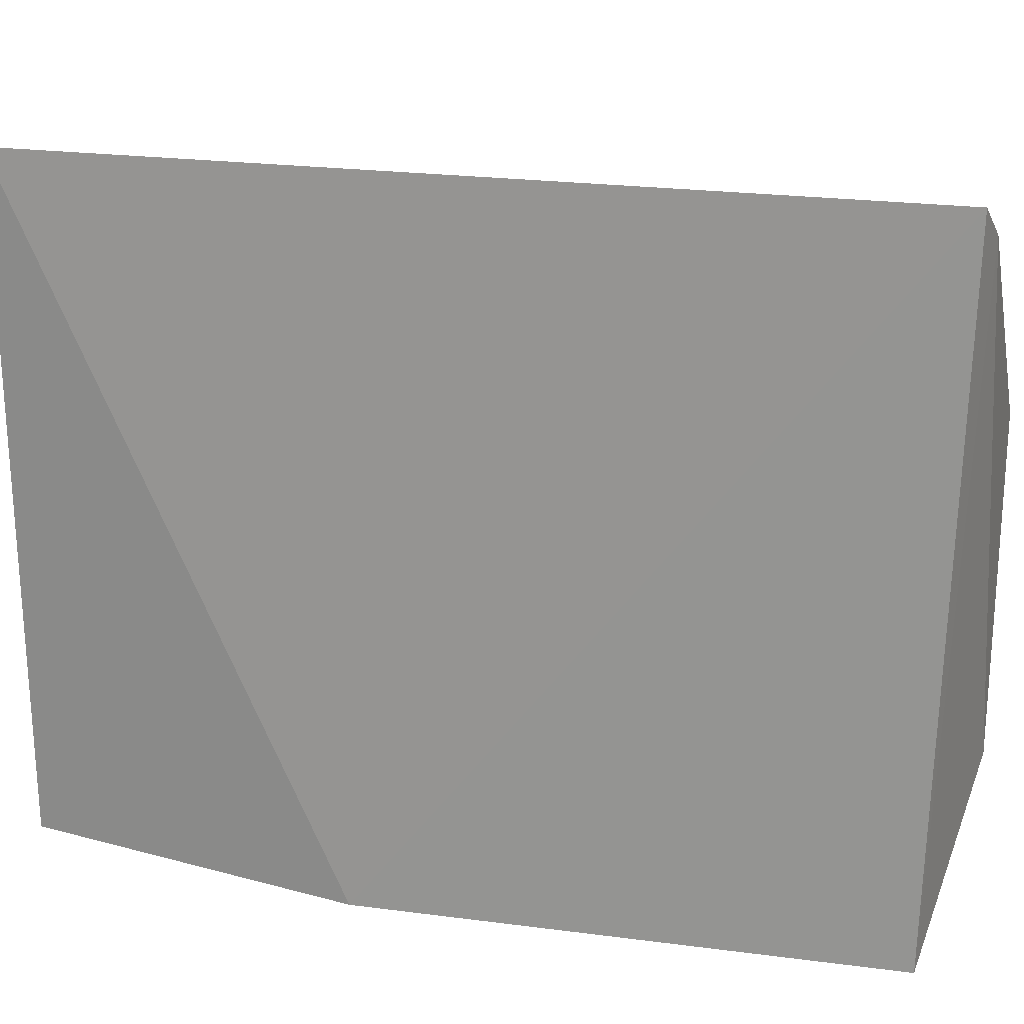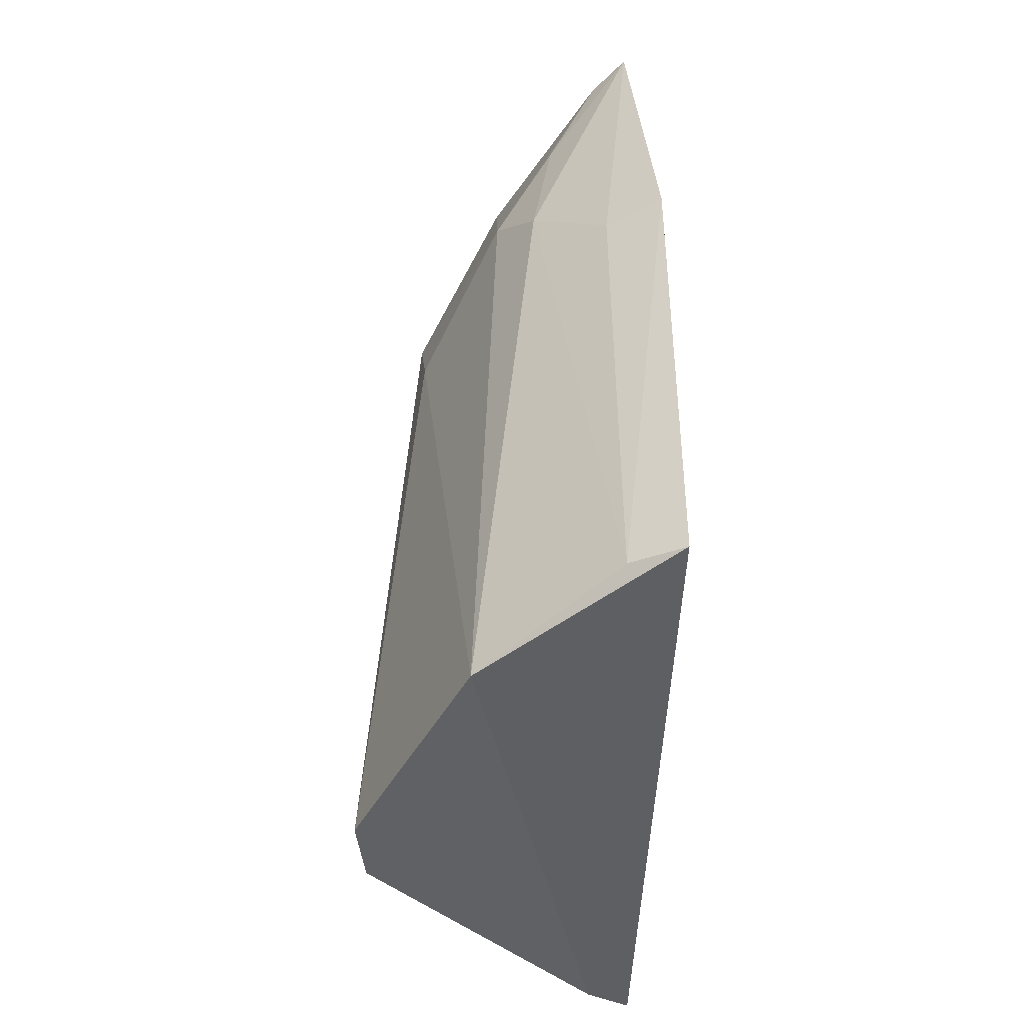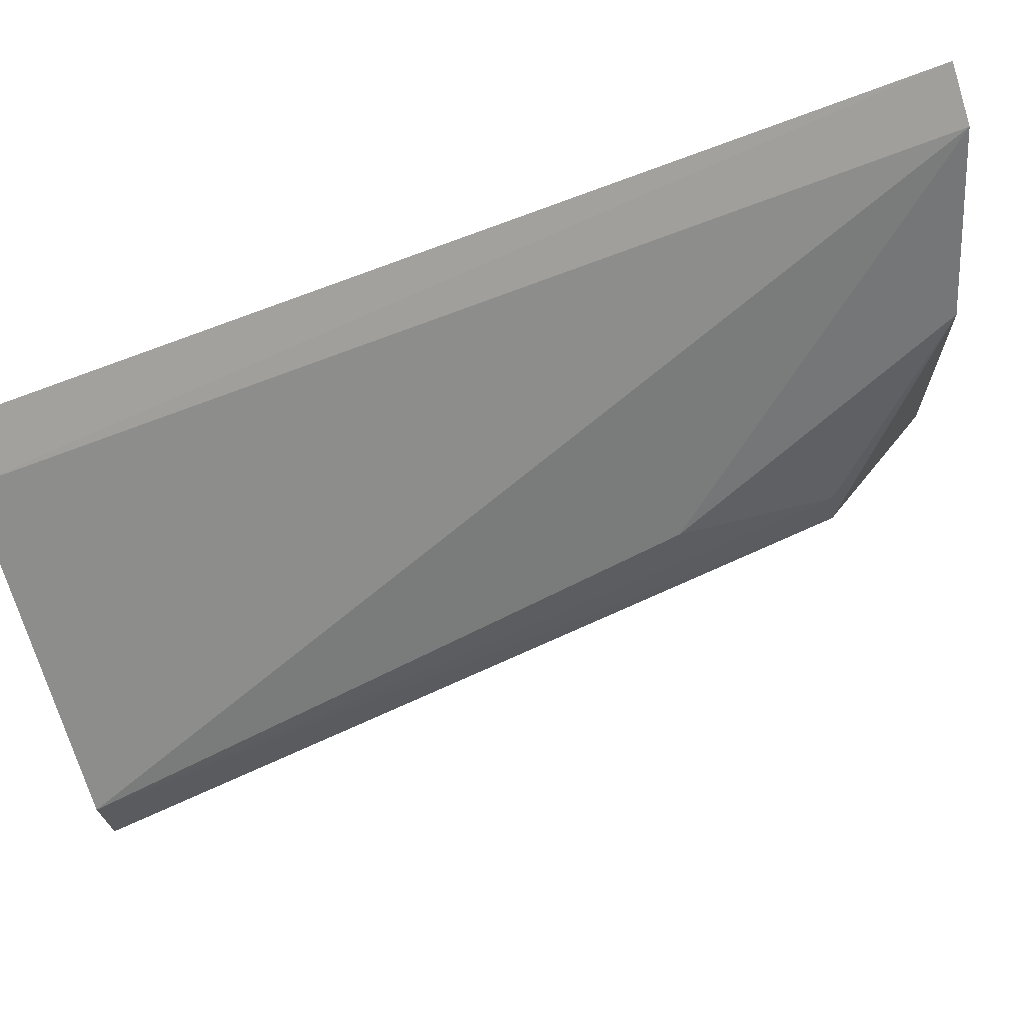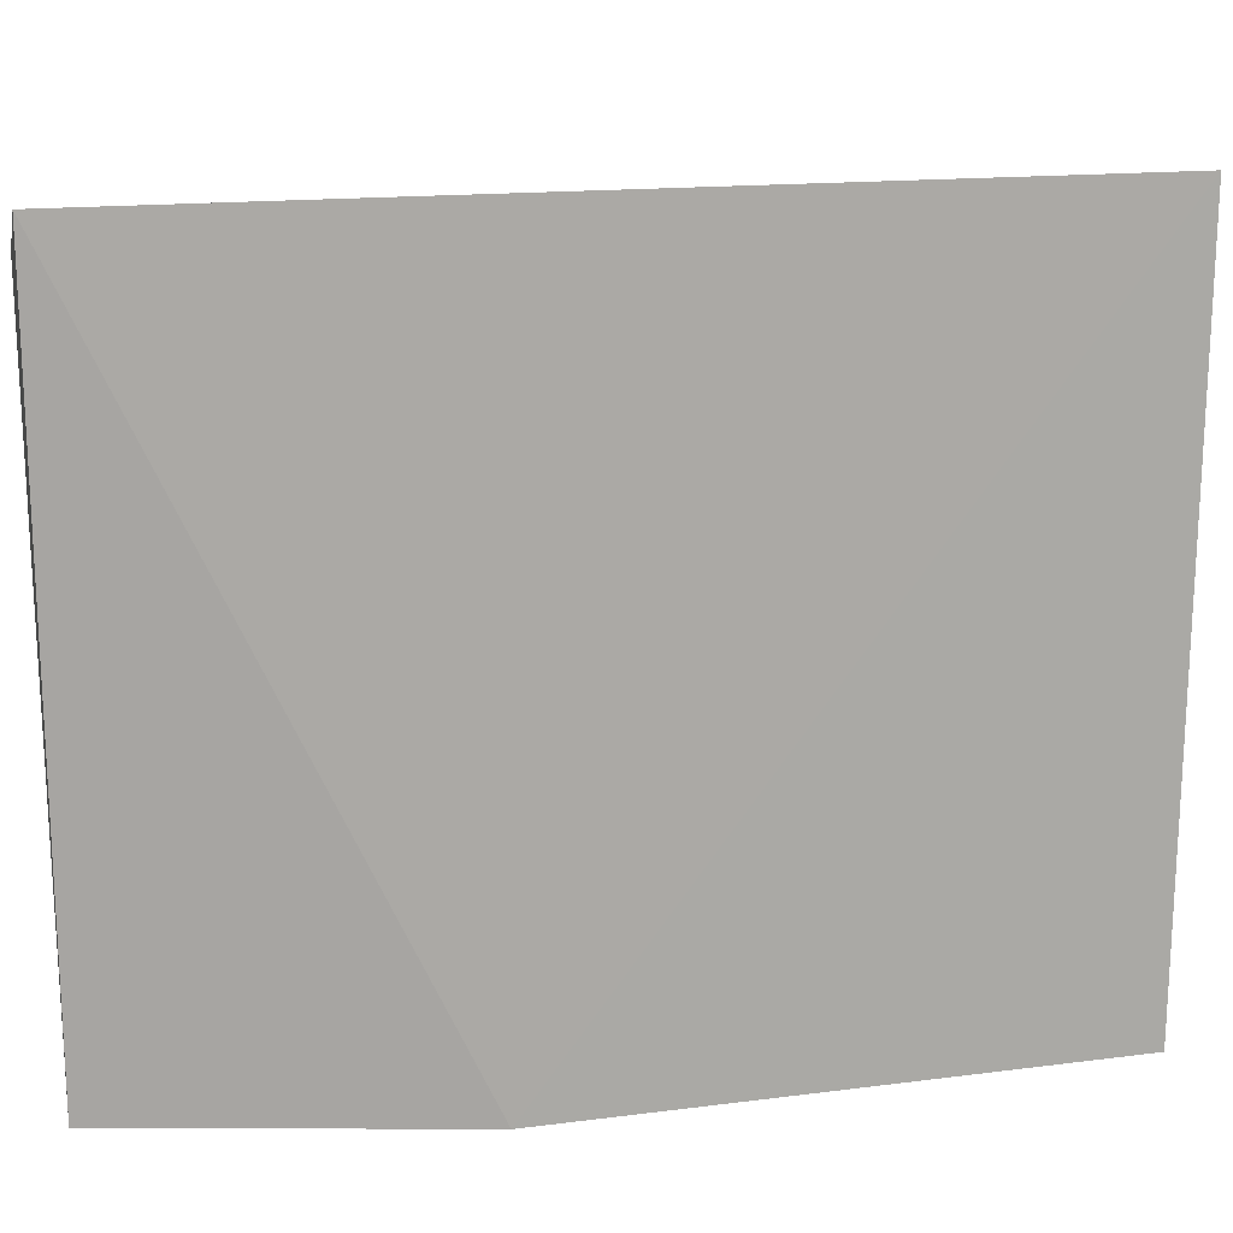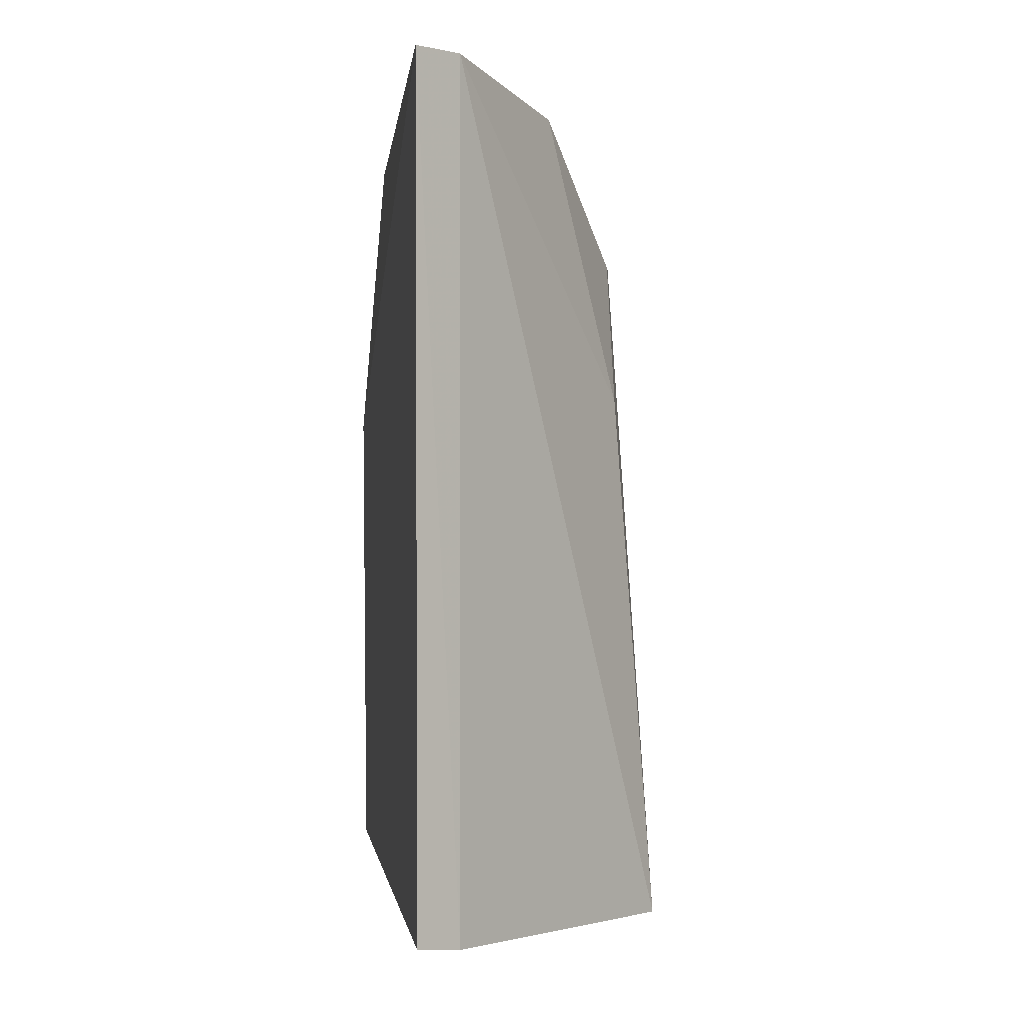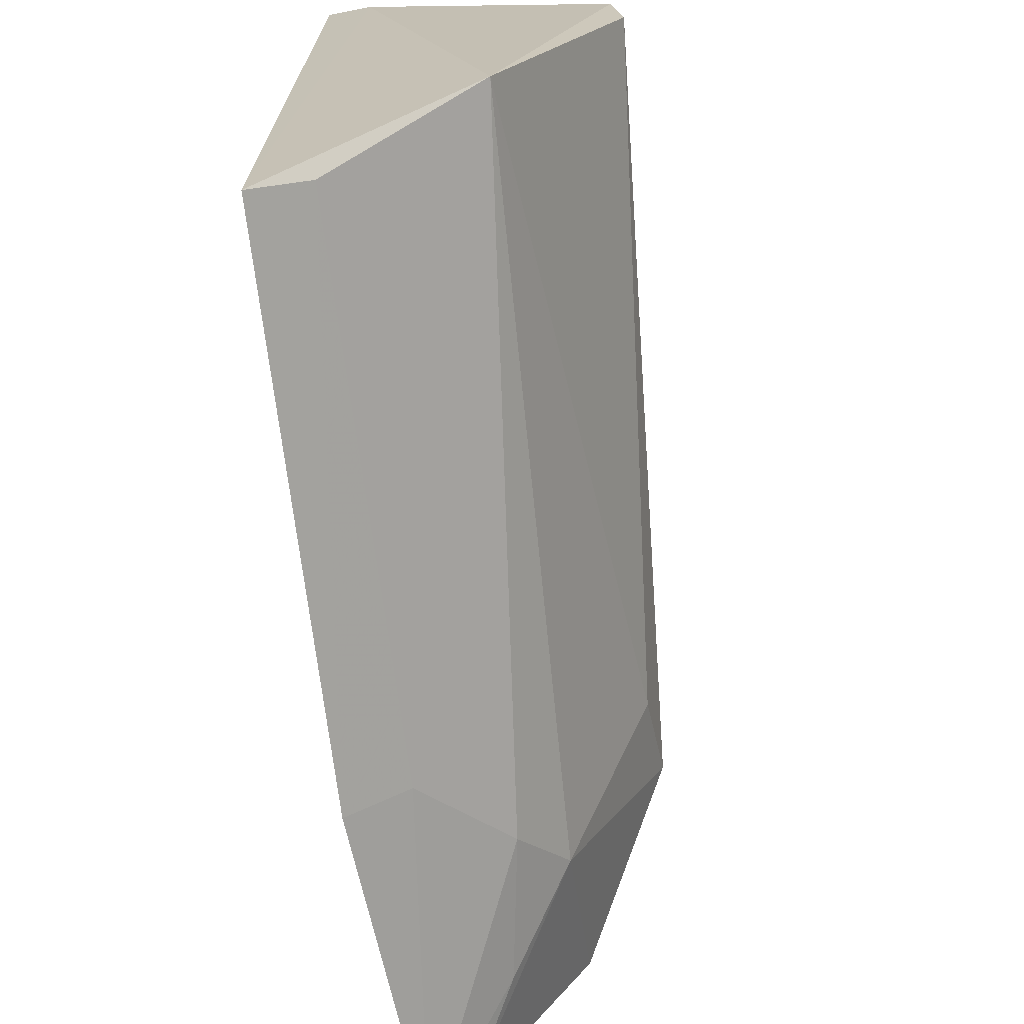
<metadata>
{"format":"obj","ext":"obj","renderer":"f3d","projection":"perspective","resolution":1024,"background":"white","views":[{"elev":21.1,"azim":104.8,"up":"+Y"},{"elev":-47.0,"azim":-0.7,"up":"+Z"},{"elev":73.1,"azim":-111.2,"up":"+Y"},{"elev":16.1,"azim":76.9,"up":"+Y"},{"elev":-0.8,"azim":173.4,"up":"+Z"},{"elev":-69.2,"azim":-172.7,"up":"+Y"}]}
</metadata>
<code>
v -0.2852 -0.06413 -0.1897
v -0.281 -0.06759 -0.3534
v -0.2802 -0.06891 -0.2522
v -0.2843 0.06547 -0.1892
v -0.3399 0.002538 -0.3592
v -0.2848 0.06548 -0.3563
v -0.3178 -0.04262 -0.3605
v -0.3316 -0.003124 -0.2211
v -0.3381 0.01516 -0.3596
v -0.2912 -0.06252 -0.3525
v -0.2933 0.05911 -0.3578
v -0.314 -0.02335 -0.1933
v -0.3138 -0.04141 -0.2249
v -0.3296 0.01754 -0.2516
v -0.306 -0.05184 -0.2358
v -0.2932 0.05859 -0.1889
v -0.2921 -0.05751 -0.1915
v -0.3301 -0.01219 -0.2387
v -0.3301 0.005159 -0.2216
v -0.2913 -0.06263 -0.2528
v -0.3139 0.03071 -0.1951
v -0.3019 -0.05138 -0.2091
f 1 3 4
f 6 3 2
f 6 4 3
f 9 5 8
f 9 7 5
f 10 7 2
f 10 2 3
f 11 6 2
f 11 2 7
f 11 7 9
f 11 4 6
f 13 12 8
f 15 7 10
f 15 13 7
f 16 11 9
f 16 4 11
f 16 9 14
f 16 12 1
f 16 1 4
f 17 1 12
f 17 12 13
f 18 13 8
f 18 8 5
f 18 5 7
f 18 7 13
f 19 14 9
f 19 9 8
f 20 15 10
f 20 10 3
f 20 3 1
f 20 1 15
f 21 8 12
f 21 12 16
f 21 19 8
f 21 16 14
f 21 14 19
f 22 15 1
f 22 1 17
f 22 17 13
f 22 13 15

</code>
